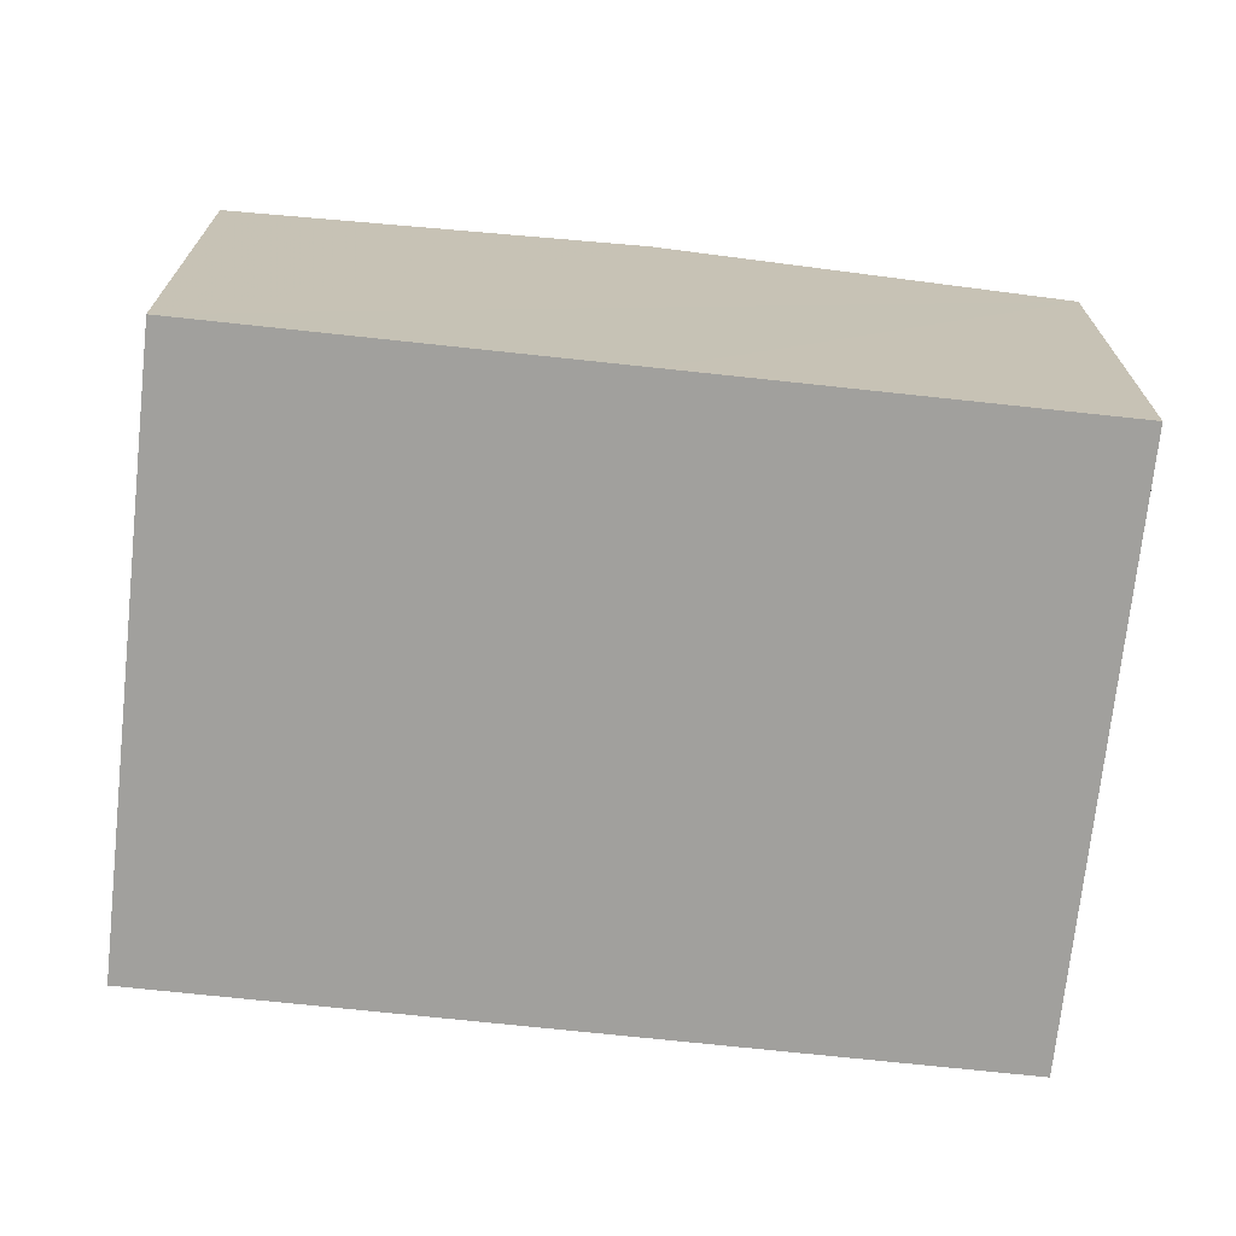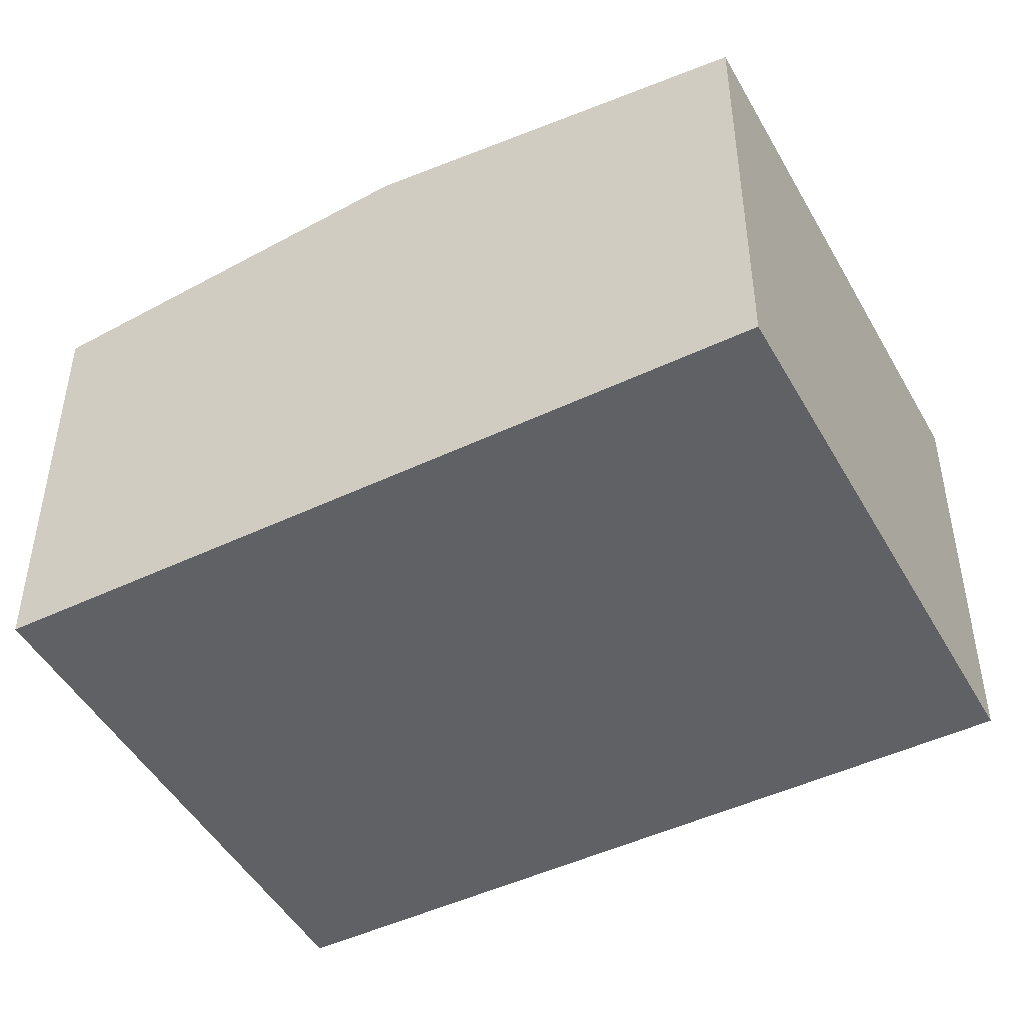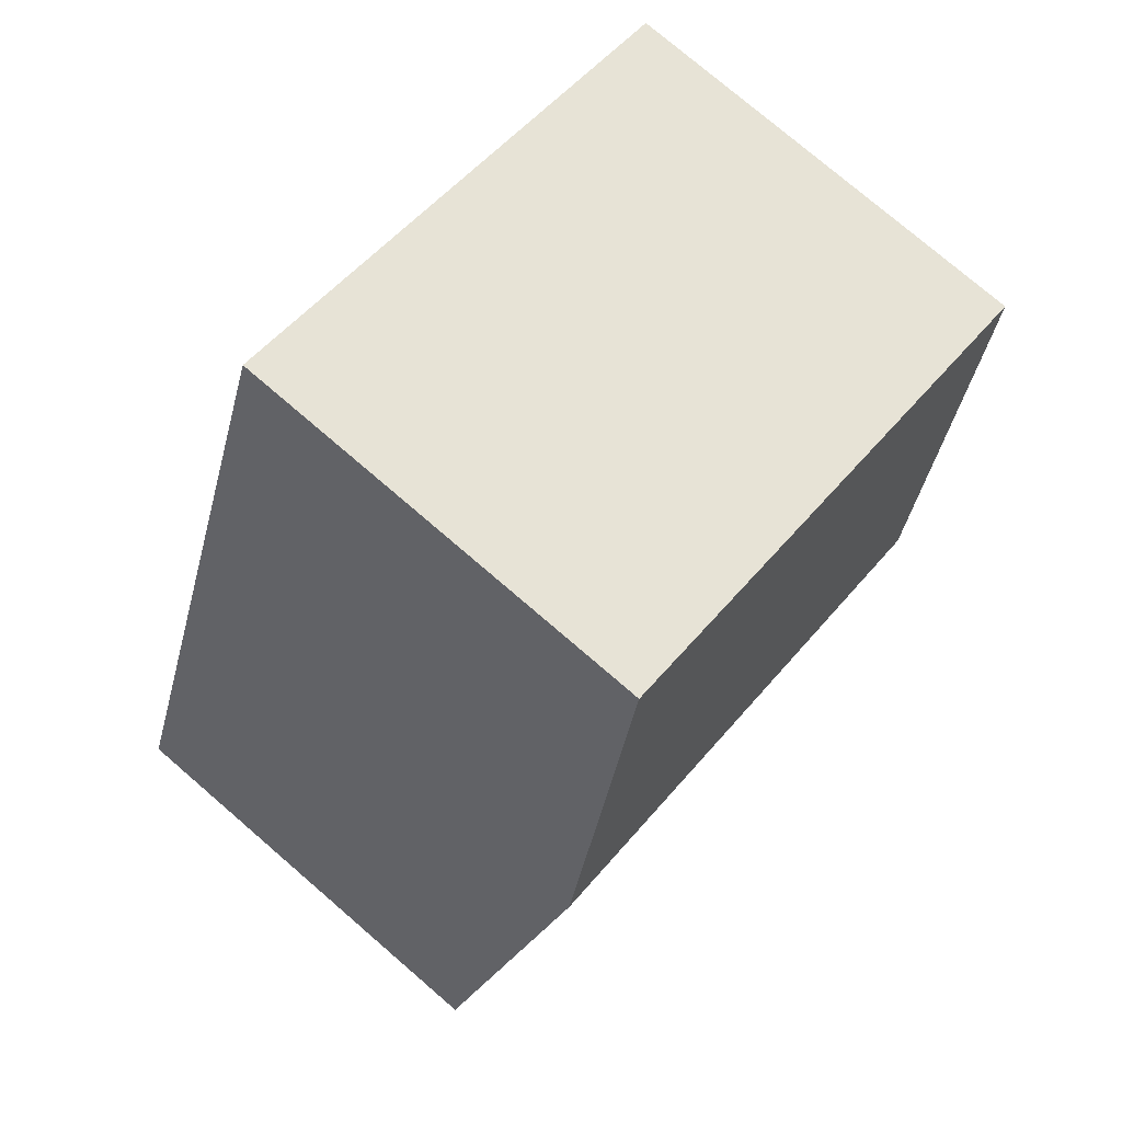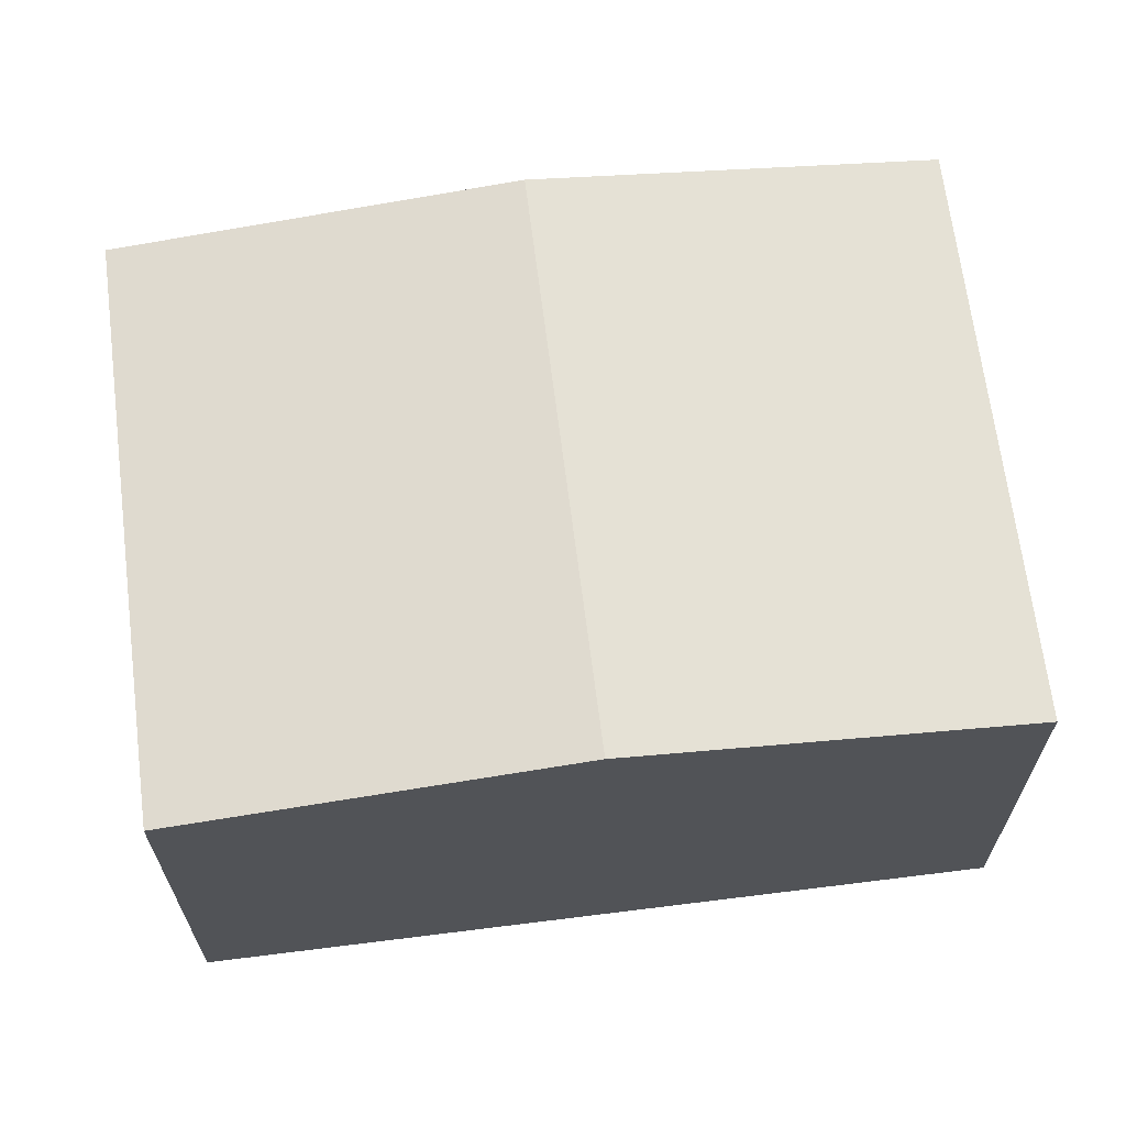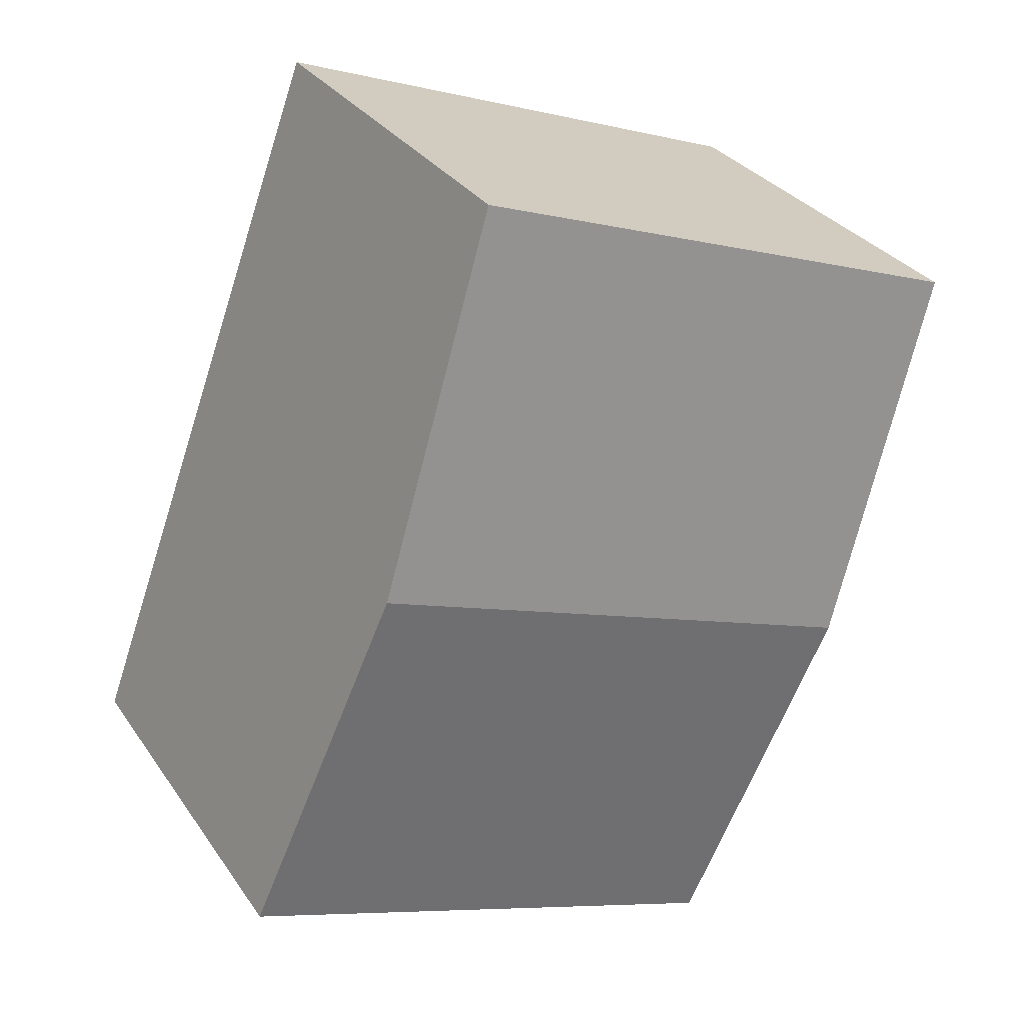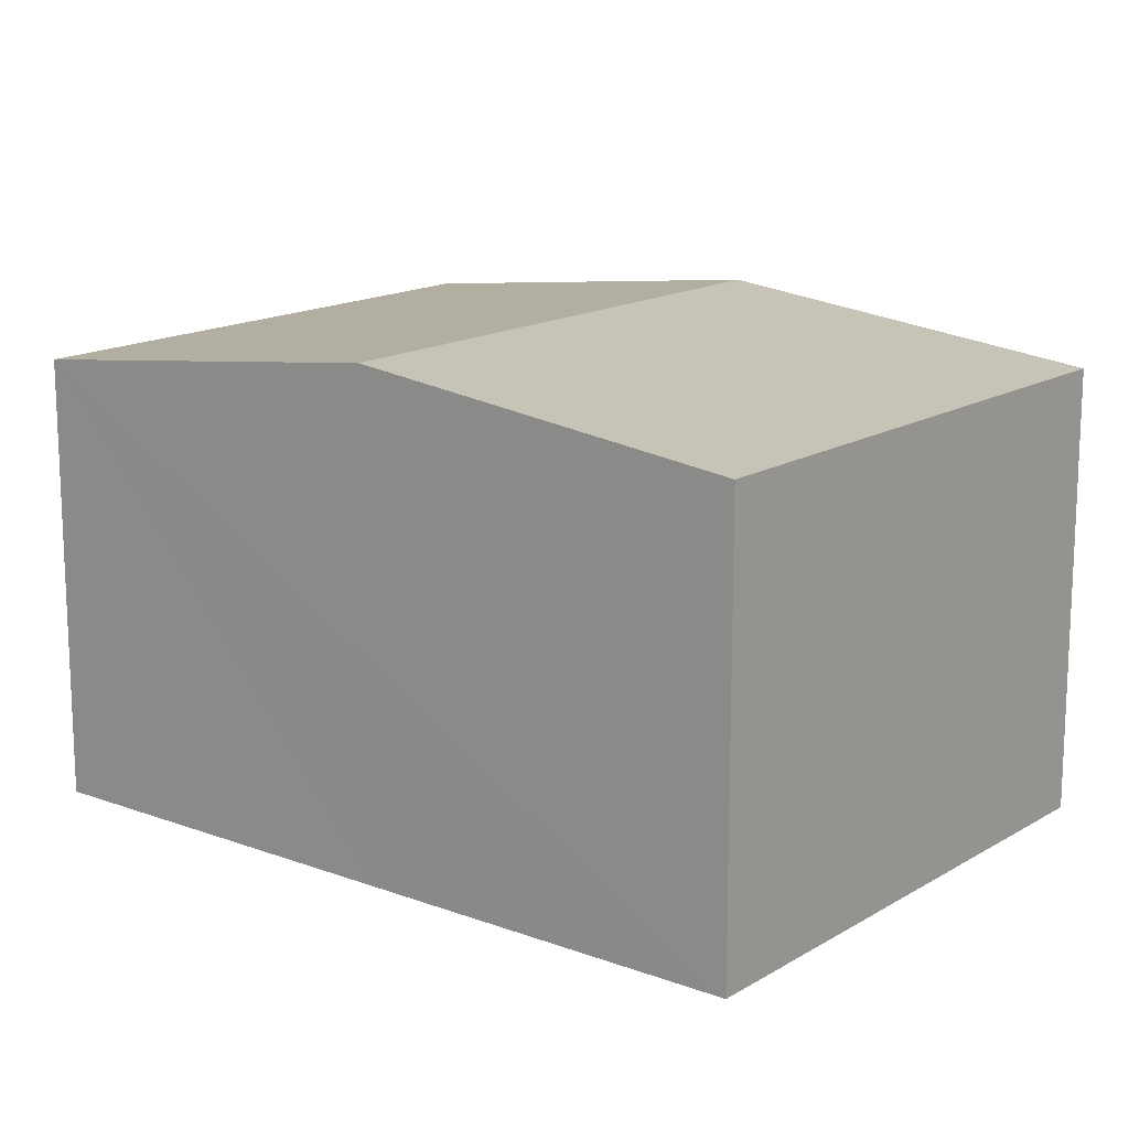
<metadata>
{"format":"obj","ext":"obj","renderer":"f3d","projection":"perspective","resolution":1024,"background":"white","views":[{"elev":-71.6,"azim":63.6,"up":"+Y"},{"elev":-47.6,"azim":97.9,"up":"+Y"},{"elev":76.6,"azim":130.7,"up":"+Z"},{"elev":66.8,"azim":-117.4,"up":"+Y"},{"elev":30.7,"azim":151.6,"up":"+Z"},{"elev":15.3,"azim":-71.8,"up":"+Y"}]}
</metadata>
<code>
v  6.782 3.669 -4.564
v  1.147 4.039 -3.11
v  5.636 4.039 -1.454
v  2.293 3.669 -6.22
v  0 3.669 2.247e-16
v  4.489 3.669 1.655
v  0 0 0
v  4.489 -1.013e-16 1.655
v  5.636 8.903e-17 -1.454
v  6.782 2.795e-16 -4.564
v  2.293 3.809e-16 -6.22
v  1.147 1.904e-16 -3.11
g defaultobject
f 1 2 3
f 2 1 4
f 5 3 2
f 3 5 6
f 7 6 5
f 6 7 8
f 8 3 6
f 3 8 1
f 1 8 9
f 1 9 10
f 10 4 1
f 4 10 11
f 2 7 5
f 7 2 4
f 7 4 12
f 12 4 11
f 7 9 8
f 9 7 12
f 9 12 10
f 10 12 11

</code>
